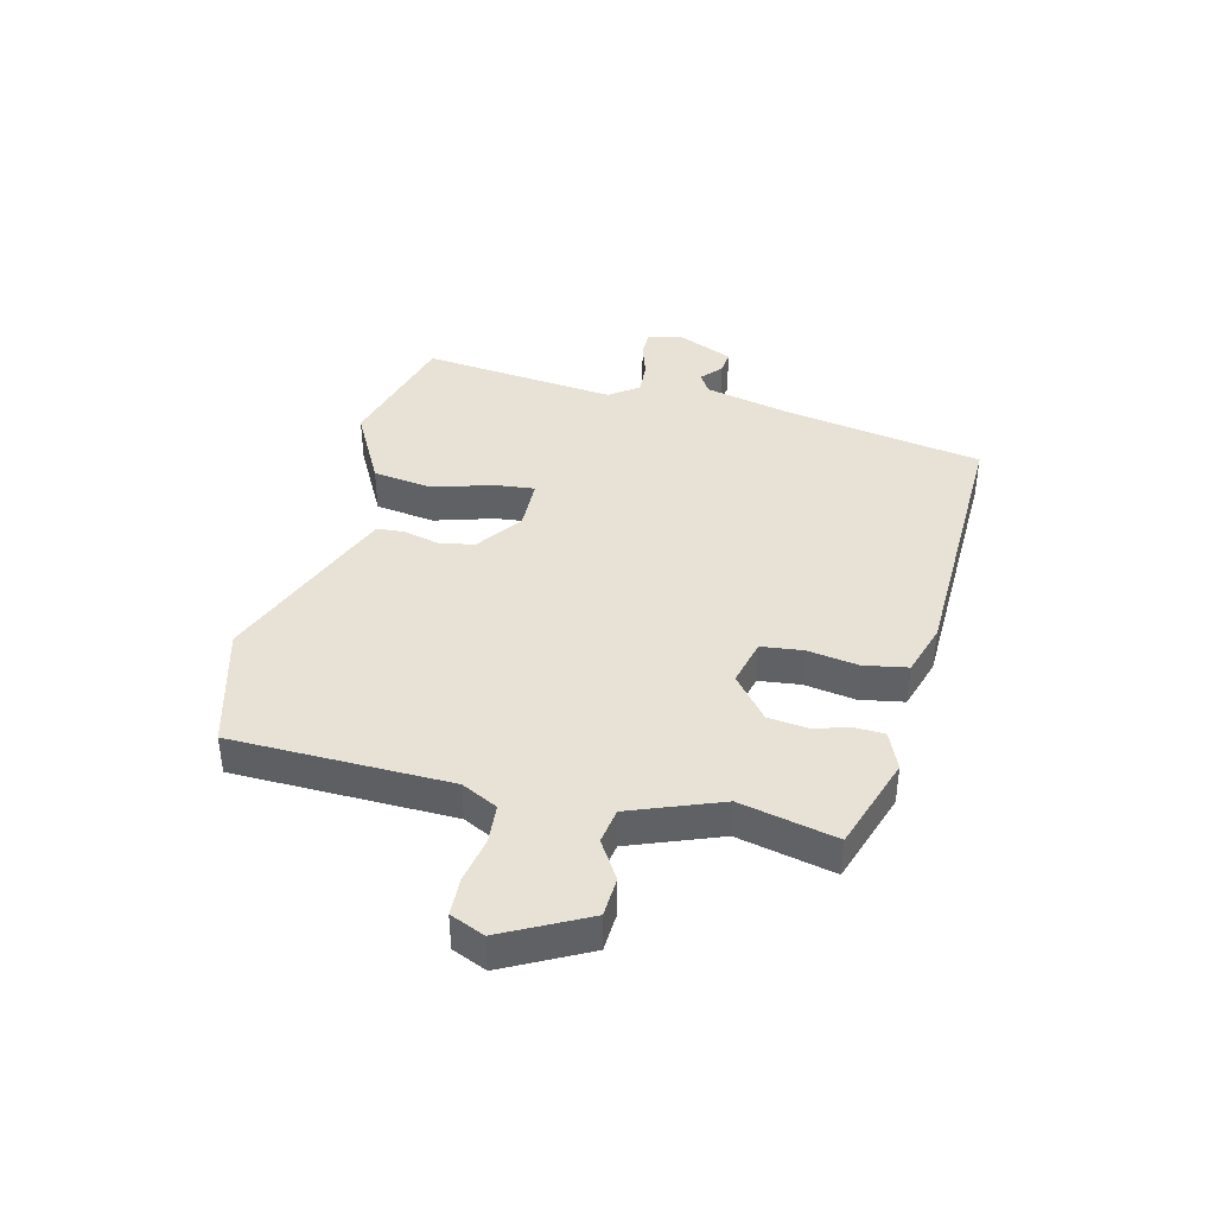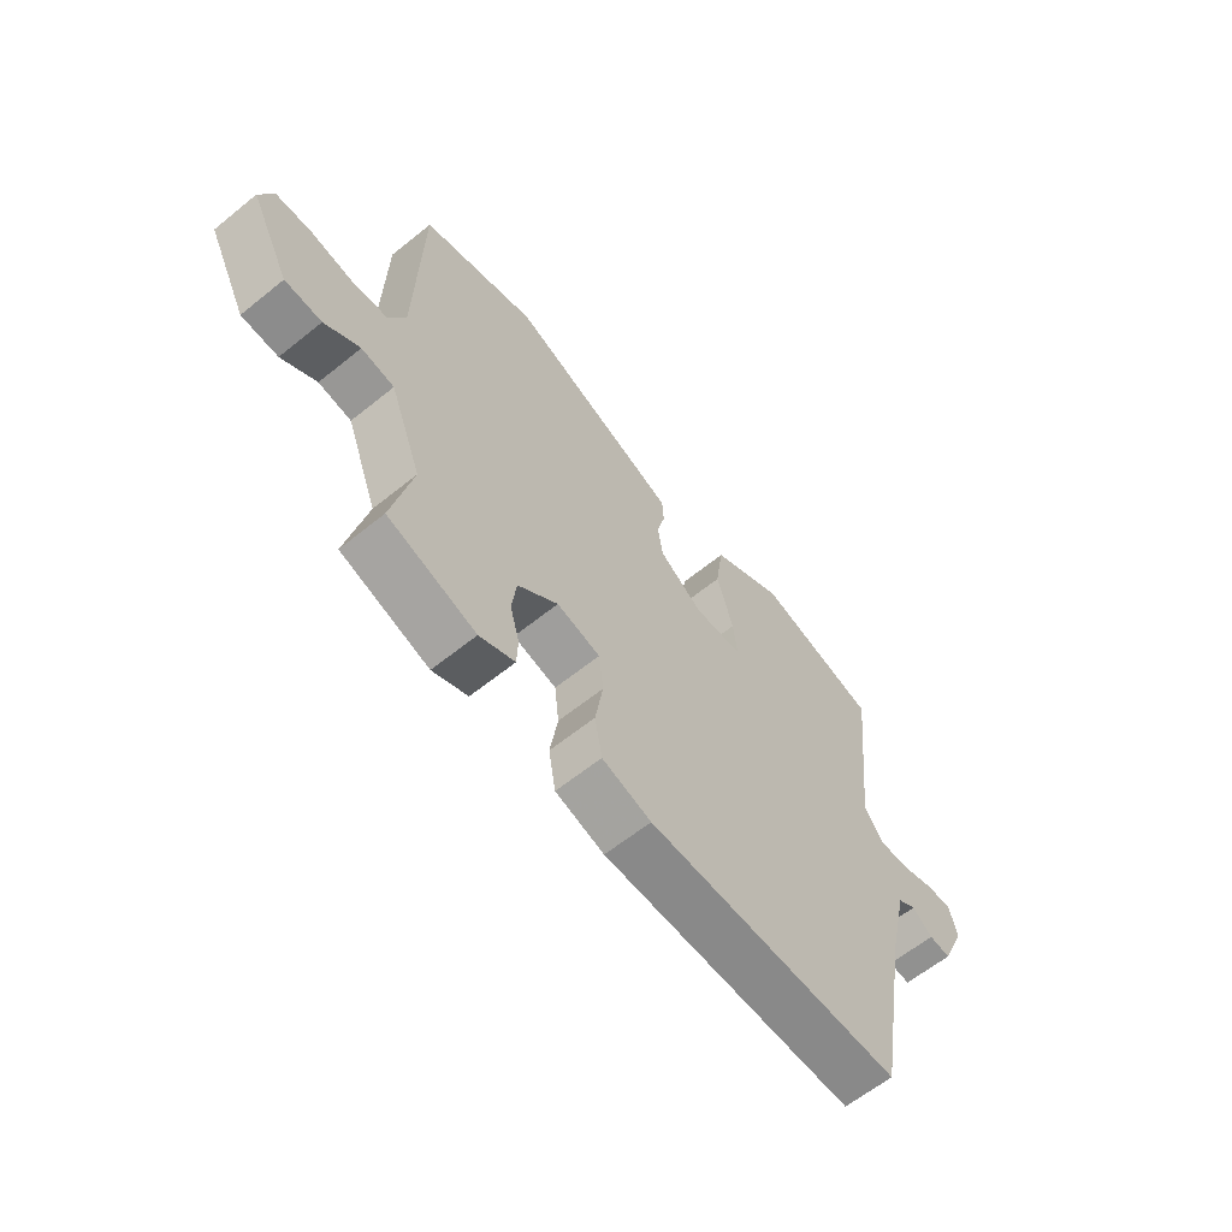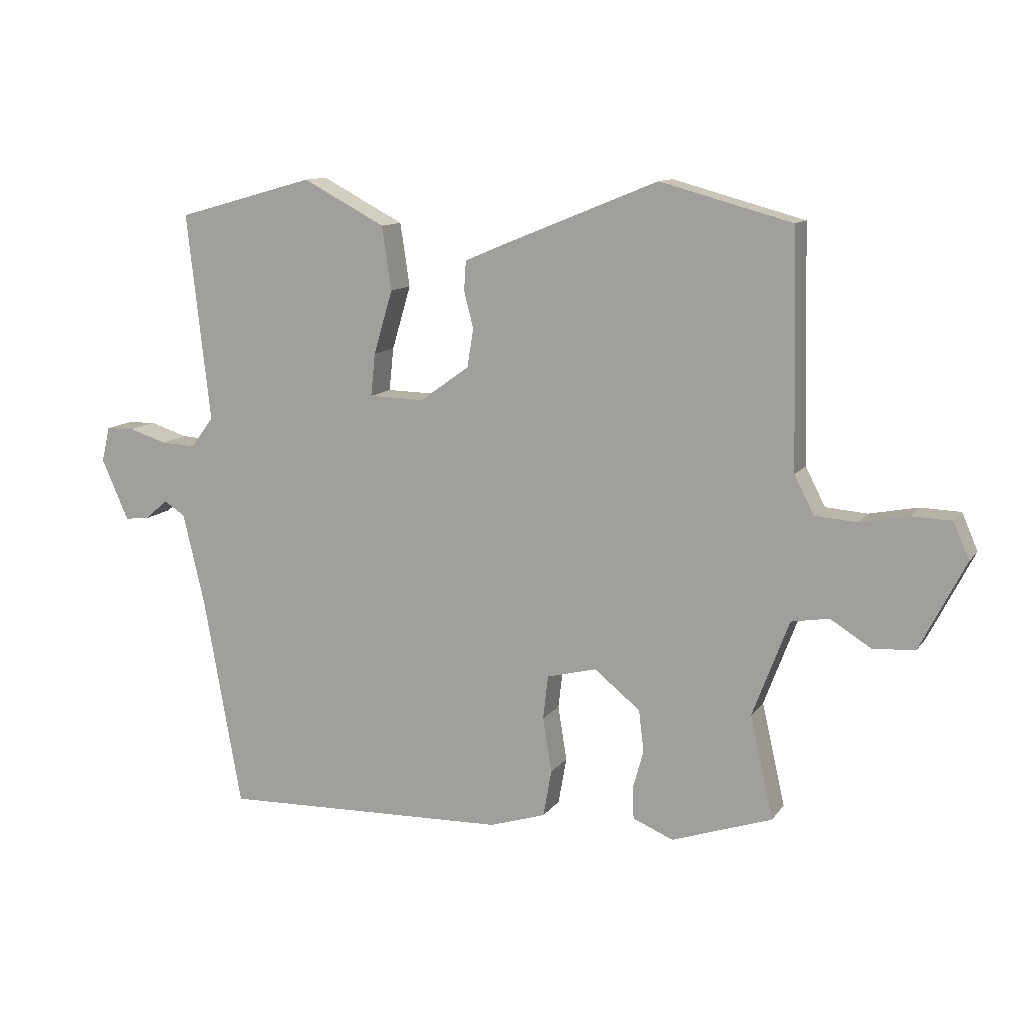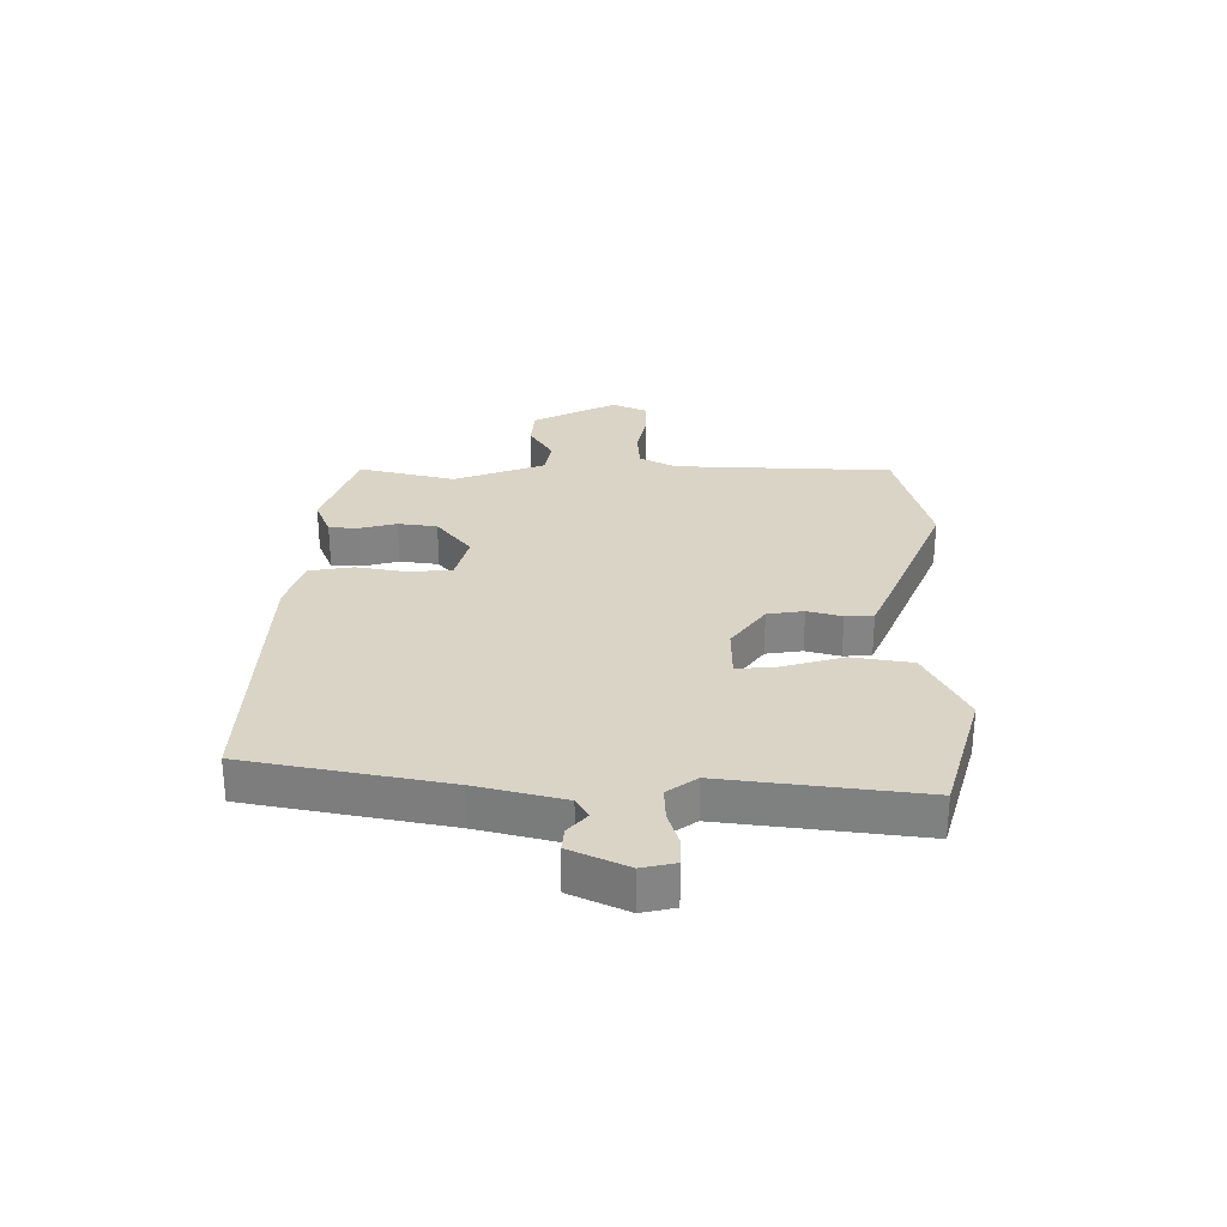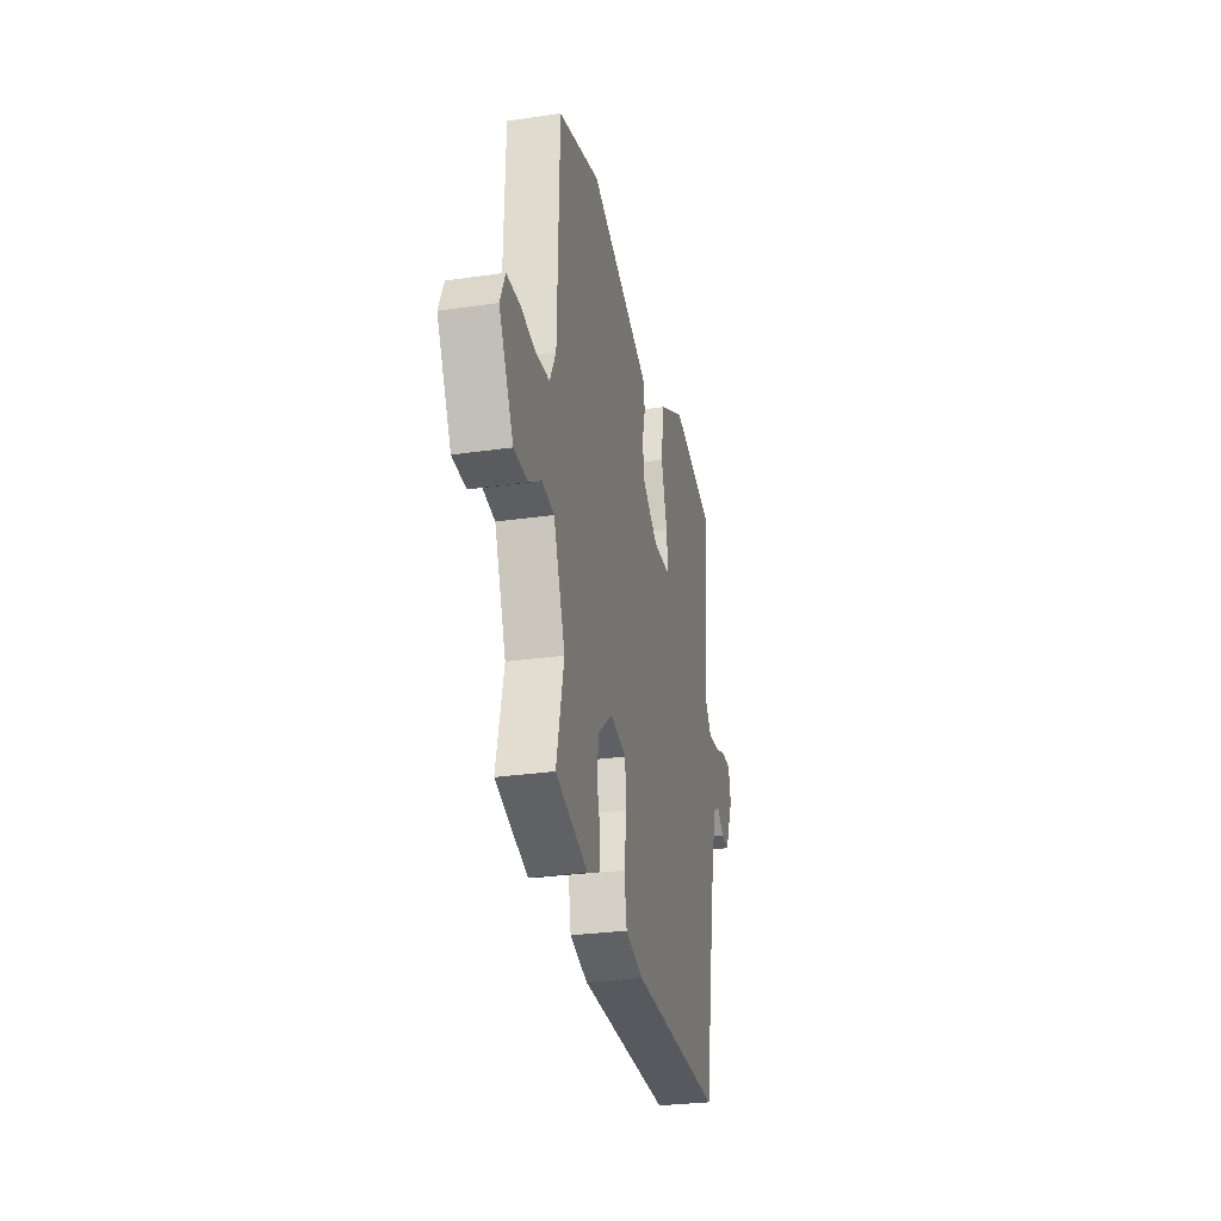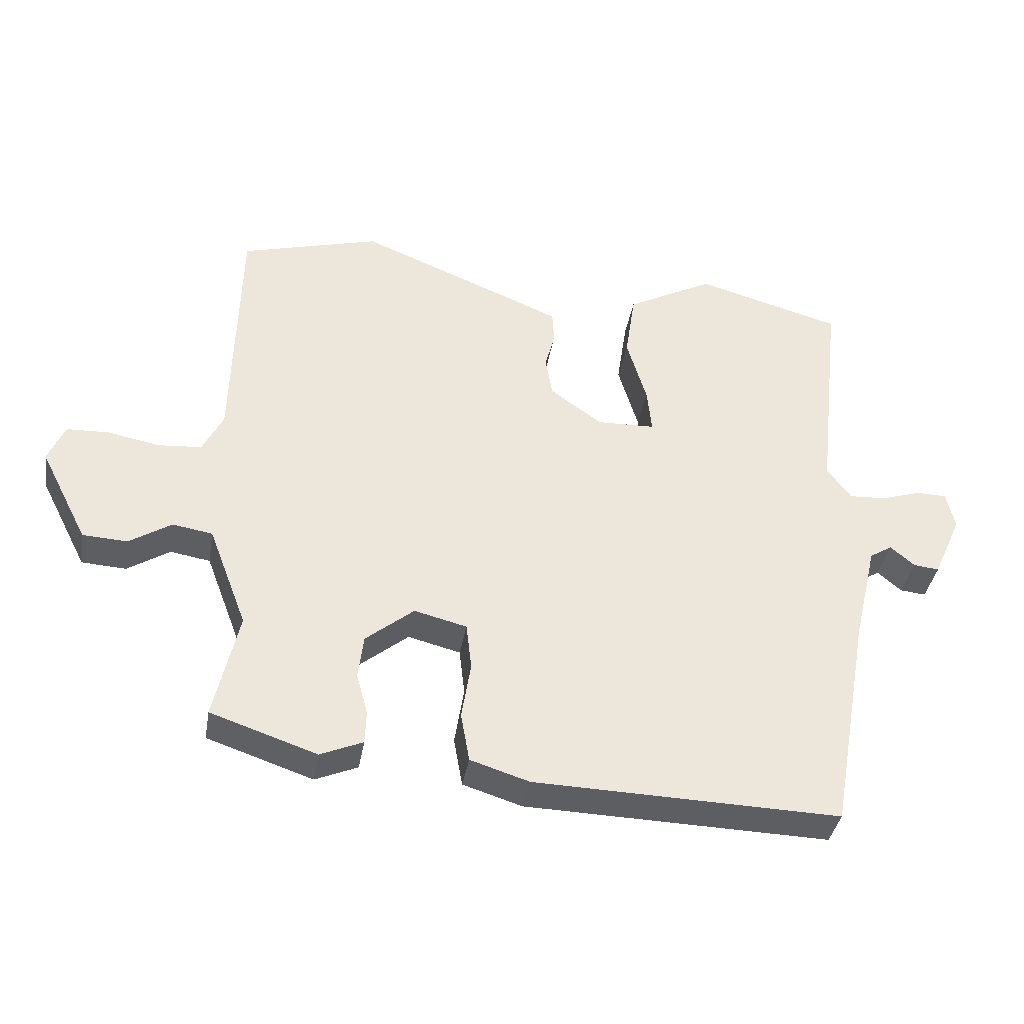
<metadata>
{"format":"obj","ext":"obj","renderer":"f3d","projection":"perspective","resolution":1024,"background":"white","views":[{"elev":40.2,"azim":103.7,"up":"+Y"},{"elev":-61.9,"azim":129.4,"up":"+Z"},{"elev":11.4,"azim":21.5,"up":"+Z"},{"elev":28.9,"azim":-89.0,"up":"+Y"},{"elev":-28.7,"azim":102.3,"up":"+Z"},{"elev":-37.7,"azim":170.5,"up":"+Z"}]}
</metadata>
<code>
v 0.5 0.07 -0.415
v 0.34 0.07 -0.469
v 0.276 0.07 -0.442
v 0.274 0.07 -0.392
v 0.291 0.07 -0.33
v 0.283 0.07 -0.264
v 0.21 0.07 -0.205
v 0.131 0.07 -0.225
v 0.123 0.07 -0.295
v 0.137 0.07 -0.382
v 0.124 0.07 -0.456
v 0.035 0.07 -0.484
v -0.425 0.07 -0.497
v -0.485 0.07 -0.161
v -0.52 0.07 -0.013
v -0.554 0.07 0.008
v -0.59 0.07 -0.023
v -0.629 0.07 -0.027
v -0.672 0.07 0.07
v -0.659 0.07 0.126
v -0.614 0.07 0.127
v -0.554 0.07 0.108
v -0.498 0.07 0.105
v -0.462 0.07 0.154
v -0.499 0.07 0.485
v -0.28 0.07 0.546
v -0.149 0.07 0.477
v -0.134 0.07 0.376
v -0.164 0.07 0.275
v -0.171 0.07 0.207
v -0.083 0.07 0.205
v -0.005 0.07 0.261
v 0.005 0.07 0.322
v -0.01 0.07 0.38
v -0.007 0.07 0.427
v 0.057 0.07 0.454
v 0.303 0.07 0.554
v 0.512 0.07 0.497
v 0.521 0.07 0.127
v 0.552 0.07 0.066
v 0.618 0.07 0.061
v 0.695 0.07 0.076
v 0.759 0.07 0.074
v 0.784 0.07 0.016
v 0.712 0.07 -0.125
v 0.645 0.07 -0.129
v 0.581 0.07 -0.089
v 0.521 0.07 -0.099
v 0.463 0.07 -0.252
v 0.5 0 -0.415
v 0.34 0 -0.469
v 0.276 0 -0.442
v 0.274 0 -0.392
v 0.291 0 -0.33
v 0.283 0 -0.264
v 0.21 0 -0.205
v 0.131 0 -0.225
v 0.123 0 -0.295
v 0.137 0 -0.382
v 0.124 0 -0.456
v 0.035 0 -0.484
v -0.425 0 -0.497
v -0.485 0 -0.161
v -0.52 0 -0.013
v -0.554 0 0.008
v -0.59 0 -0.023
v -0.629 0 -0.027
v -0.672 0 0.07
v -0.659 0 0.126
v -0.614 0 0.127
v -0.554 0 0.108
v -0.498 0 0.105
v -0.462 0 0.154
v -0.499 0 0.485
v -0.28 0 0.546
v -0.149 0 0.477
v -0.134 0 0.376
v -0.164 0 0.275
v -0.171 0 0.207
v -0.083 0 0.205
v -0.005 0 0.261
v 0.005 0 0.322
v -0.01 0 0.38
v -0.007 0 0.427
v 0.057 0 0.454
v 0.303 0 0.554
v 0.512 0 0.497
v 0.521 0 0.127
v 0.552 0 0.066
v 0.618 0 0.061
v 0.695 0 0.076
v 0.759 0 0.074
v 0.784 0 0.016
v 0.712 0 -0.125
v 0.645 0 -0.129
v 0.581 0 -0.089
v 0.521 0 -0.099
v 0.463 0 -0.252
f 44 45 46 47
f 44 47 48
f 41 42 43 44
f 40 41 44 48
f 39 40 48 49
f 37 38 39 49
f 33 34 35 36
f 32 33 36 37
f 26 27 28 29
f 24 25 26 29
f 23 24 29 30
f 19 20 21 22
f 19 22 23
f 16 17 18 19
f 16 19 23
f 15 16 23 30
f 11 12 13 14
f 9 10 11 14
f 8 9 14 15
f 7 8 15 30
f 2 3 4 5
f 49 1 2 5
f 49 5 6
f 32 37 49 6
f 31 32 6 7
f 7 30 31
f 96 95 94 93
f 97 96 93
f 93 92 91 90
f 97 93 90 89
f 98 97 89 88
f 98 88 87 86
f 85 84 83 82
f 86 85 82 81
f 78 77 76 75
f 78 75 74 73
f 79 78 73 72
f 71 70 69 68
f 72 71 68
f 68 67 66 65
f 72 68 65
f 79 72 65 64
f 63 62 61 60
f 63 60 59 58
f 64 63 58 57
f 79 64 57 56
f 54 53 52 51
f 54 51 50 98
f 55 54 98
f 55 98 86 81
f 56 55 81 80
f 80 79 56
f 1 50 51 2
f 2 51 52 3
f 3 52 53 4
f 4 53 54 5
f 5 54 55 6
f 6 55 56 7
f 7 56 57 8
f 8 57 58 9
f 9 58 59 10
f 10 59 60 11
f 11 60 61 12
f 12 61 62 13
f 13 62 63 14
f 14 63 64 15
f 15 64 65 16
f 16 65 66 17
f 17 66 67 18
f 18 67 68 19
f 19 68 69 20
f 20 69 70 21
f 21 70 71 22
f 22 71 72 23
f 23 72 73 24
f 24 73 74 25
f 25 74 75 26
f 26 75 76 27
f 27 76 77 28
f 28 77 78 29
f 29 78 79 30
f 30 79 80 31
f 31 80 81 32
f 32 81 82 33
f 33 82 83 34
f 34 83 84 35
f 35 84 85 36
f 36 85 86 37
f 37 86 87 38
f 38 87 88 39
f 39 88 89 40
f 40 89 90 41
f 41 90 91 42
f 42 91 92 43
f 43 92 93 44
f 44 93 94 45
f 45 94 95 46
f 46 95 96 47
f 47 96 97 48
f 48 97 98 49
f 49 98 50 1

</code>
